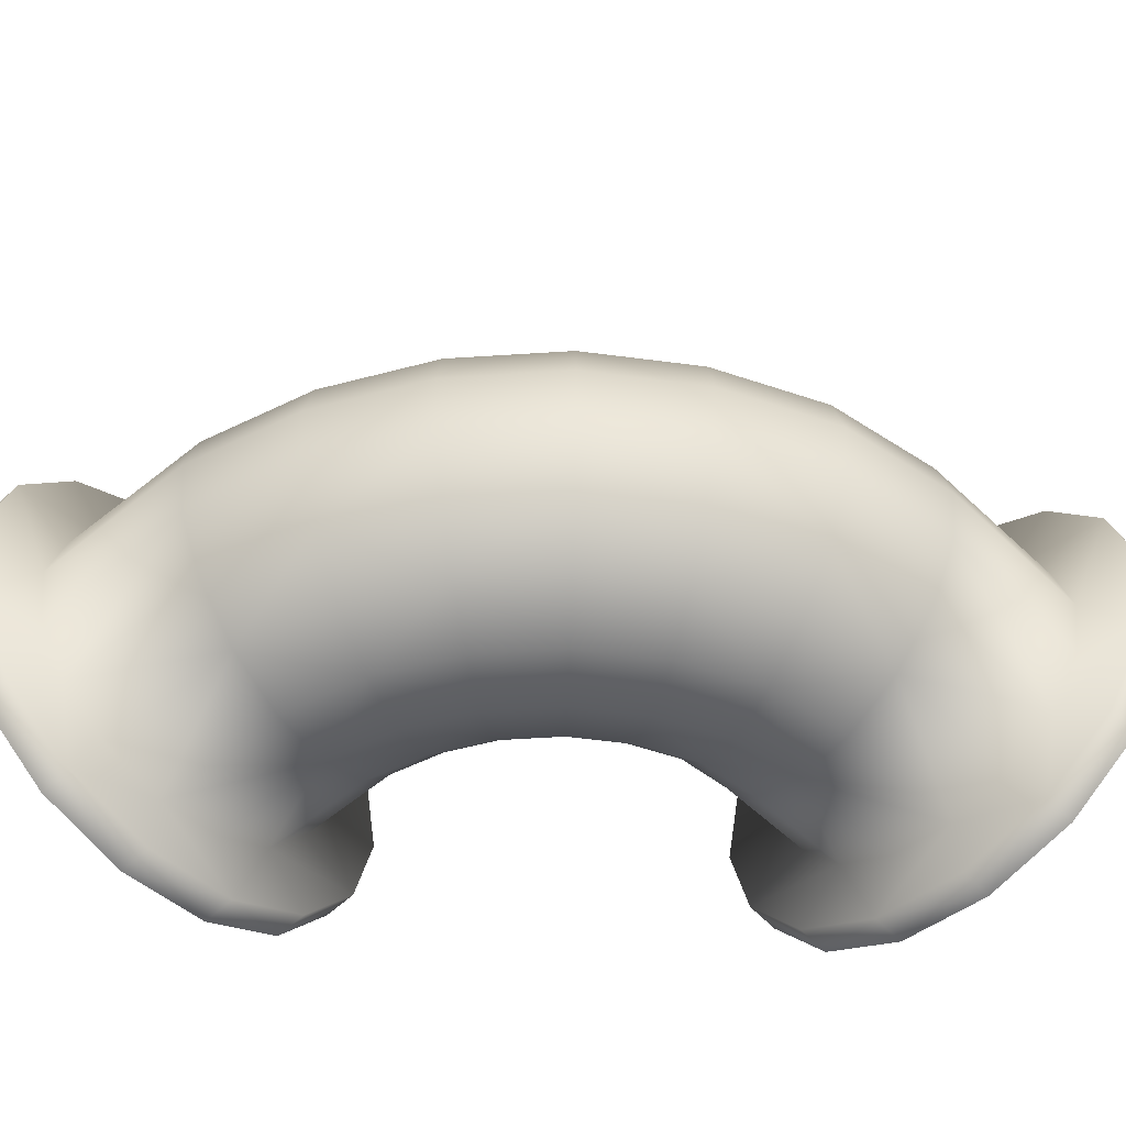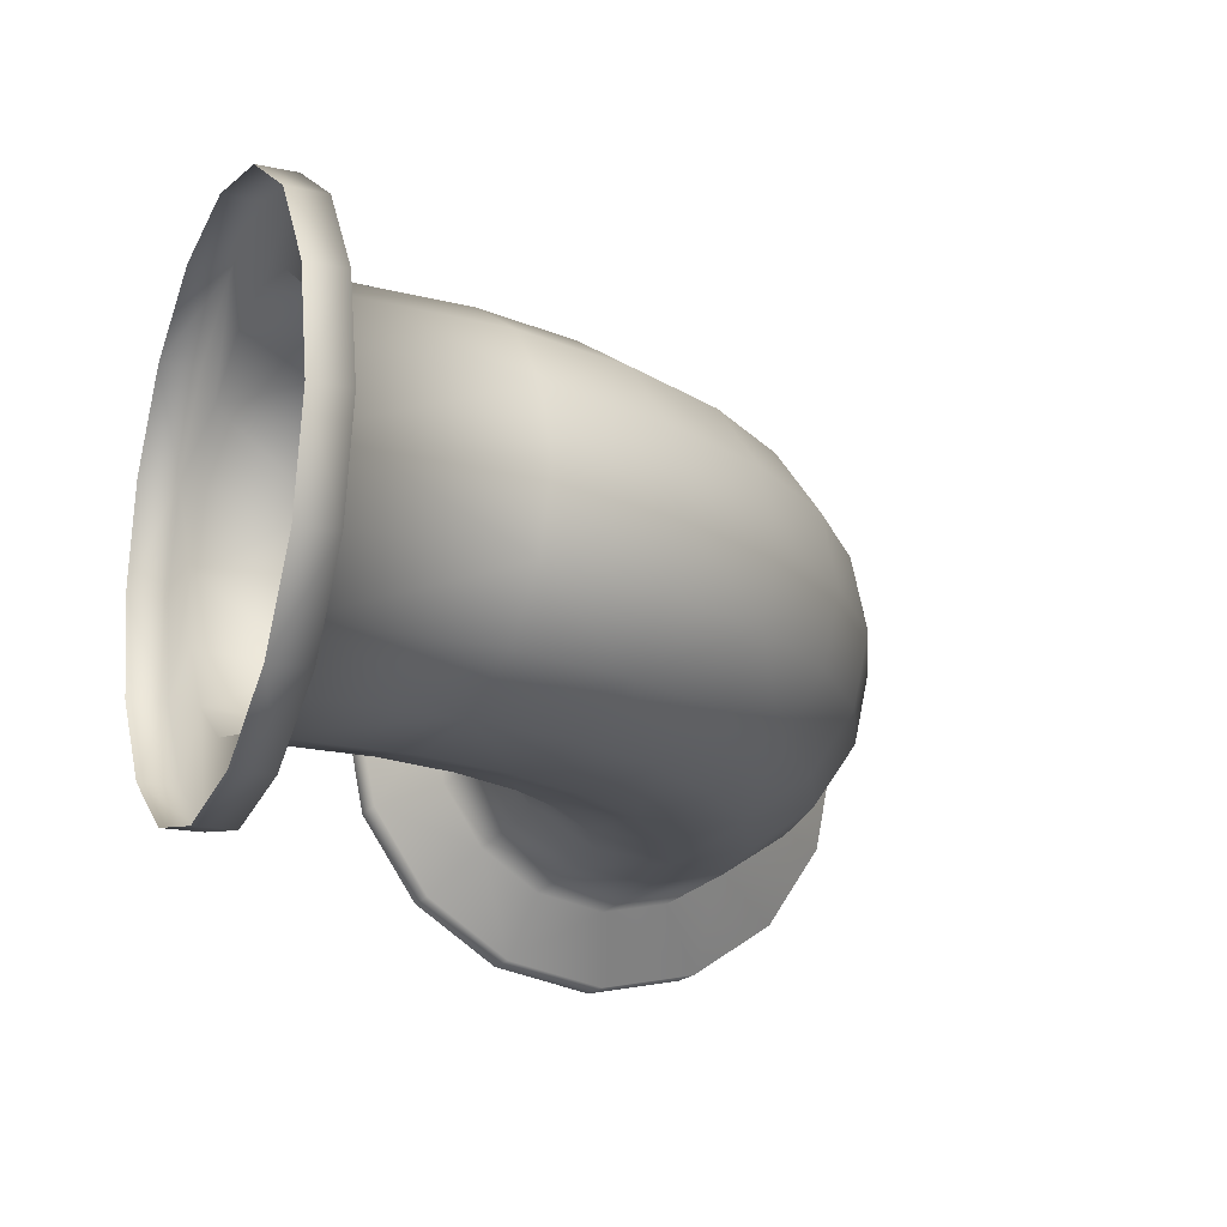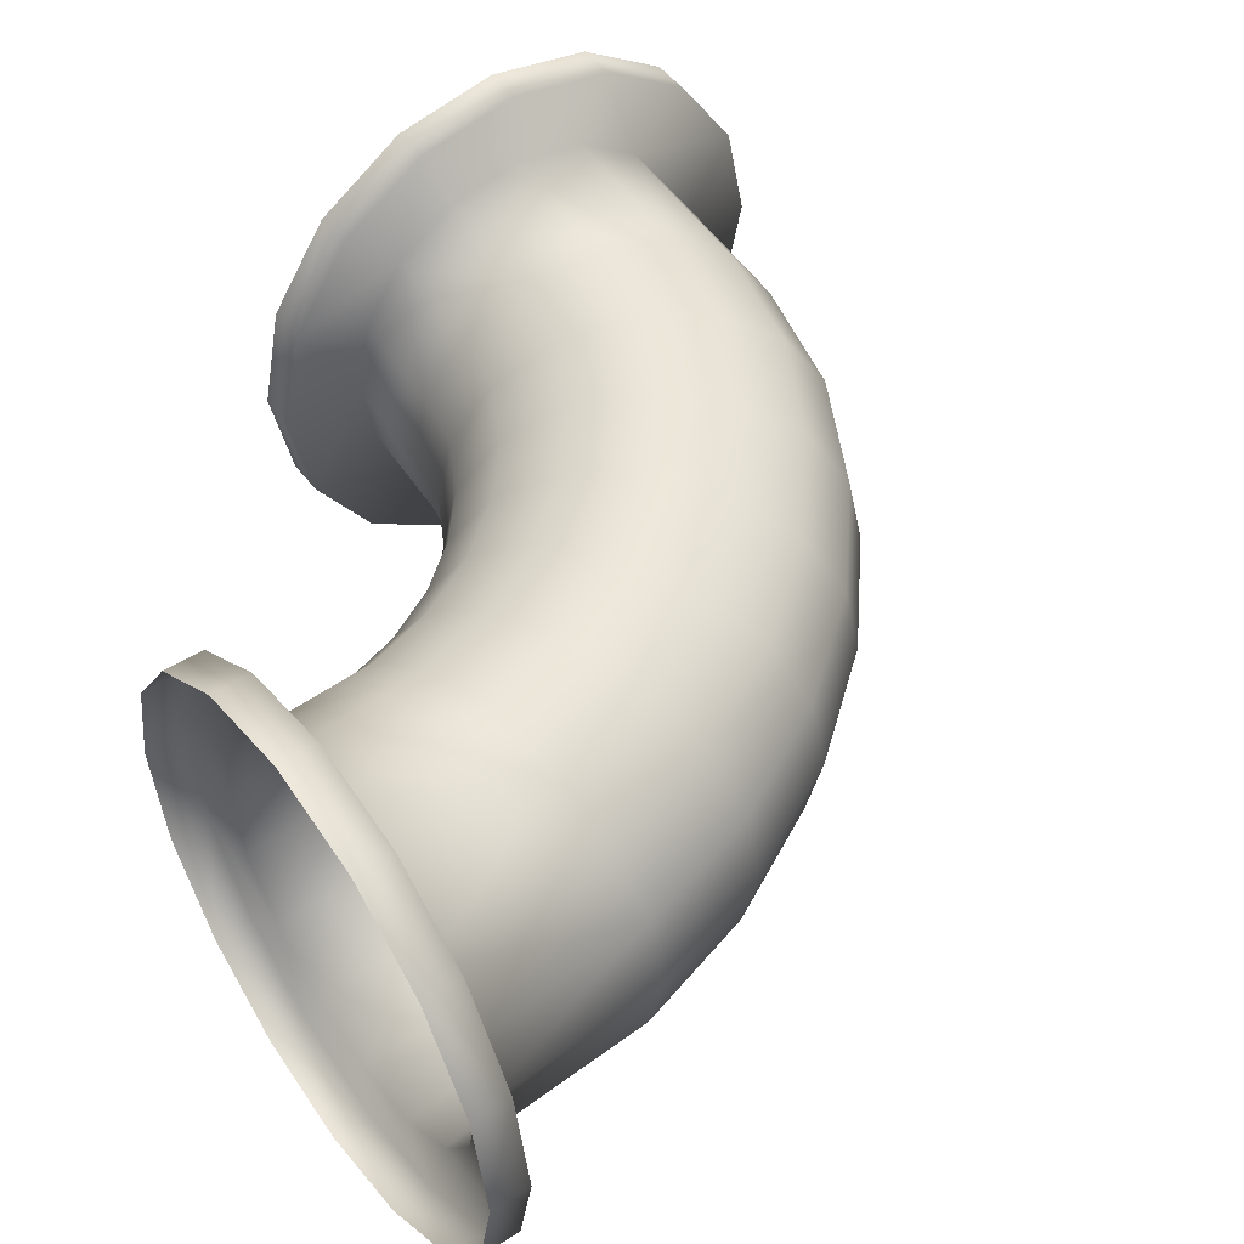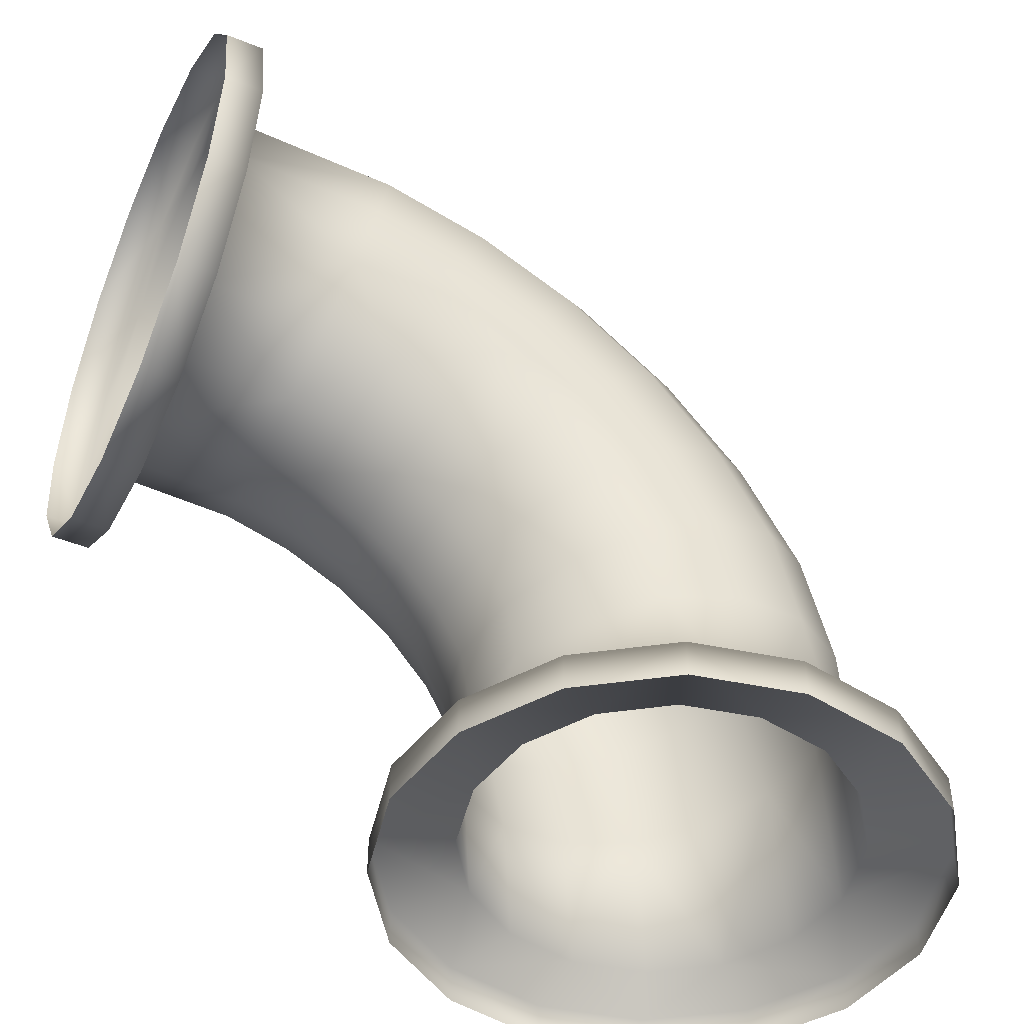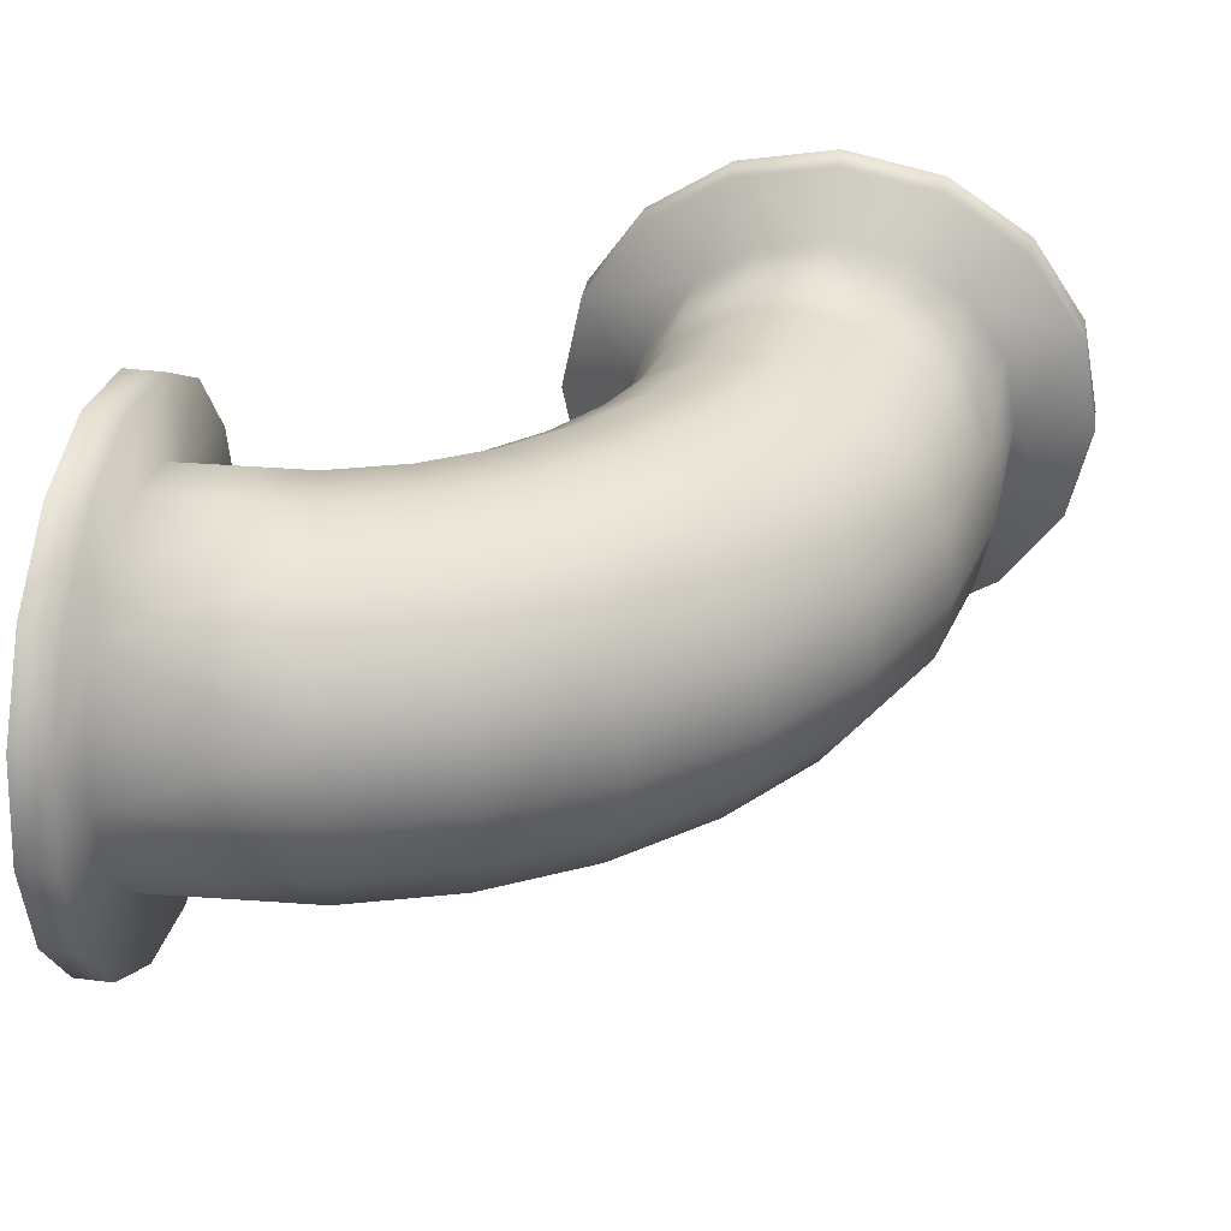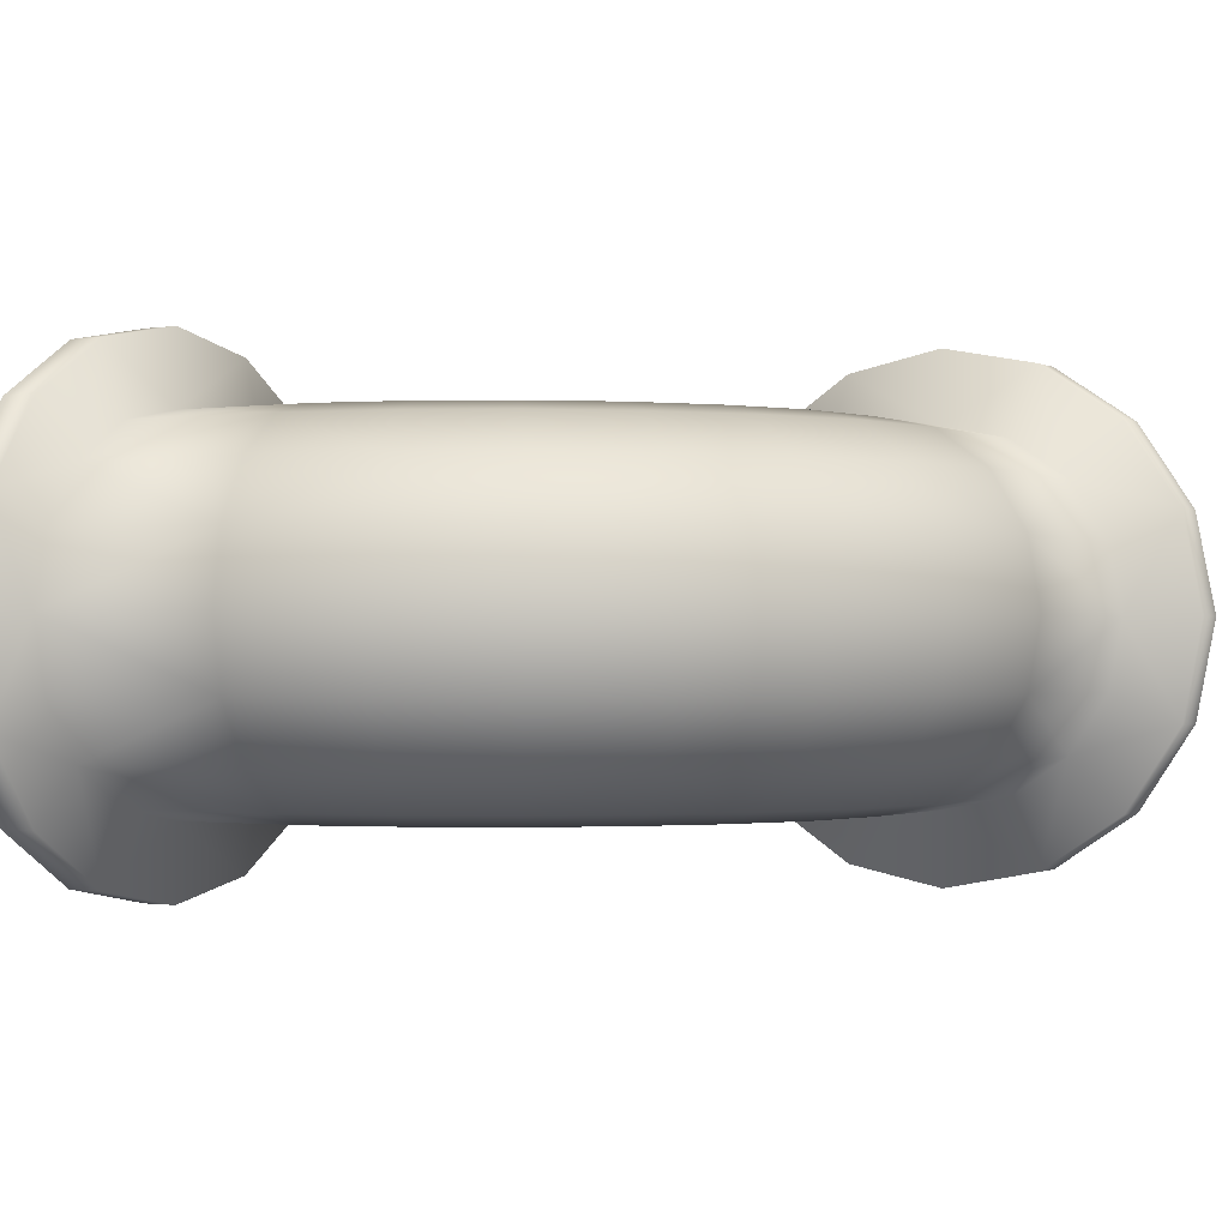
<metadata>
{"format":"obj","ext":"obj","renderer":"f3d","projection":"perspective","resolution":1024,"background":"white","views":[{"elev":-59.8,"azim":-136.9,"up":"+Z"},{"elev":-17.6,"azim":156.9,"up":"+Z"},{"elev":49.8,"azim":144.8,"up":"+Z"},{"elev":-47.2,"azim":155.5,"up":"+Y"},{"elev":35.9,"azim":-170.8,"up":"+Z"},{"elev":-0.9,"azim":-149.2,"up":"+Z"}]}
</metadata>
<code>
o pipe01c
v 1.808 2.007 4.895e-16
v 1.808 1.931 0.3827
v 1.808 1.715 0.7071
v 1.808 1.39 0.9239
v 1.808 1.007 1
v 1.808 0.6248 0.9239
v 1.808 0.3004 0.7071
v 1.808 0.08361 0.3827
v 1.808 0.007485 9.048e-16
v 1.808 0.08361 -0.3827
v 1.808 0.3004 -0.7071
v 1.808 0.6248 -0.9239
v 1.808 1.007 -1
v 1.808 1.39 -0.9239
v 1.808 1.715 -0.7071
v 1.808 1.931 -0.3827
v 1.808 2.415 4.789e-16
v 1.808 2.308 0.5388
v 1.808 2.003 0.9955
v 1.808 1.546 1.301
v 1.808 1.007 1.408
v 1.808 0.4687 1.301
v 1.808 0.01199 0.9955
v 1.808 -0.2932 0.5388
v 1.808 -0.4004 9.5e-16
v 1.808 -0.2932 -0.5388
v 1.808 0.01199 -0.9955
v 1.808 0.4687 -1.301
v 1.808 1.007 -1.408
v 1.808 1.546 -1.301
v 1.808 2.003 -0.9955
v 1.808 2.308 -0.5388
v 2.008 2.308 0.5388
v 2.008 2.415 5.299e-16
v 2.008 2.308 -0.5388
v 2.008 2.003 -0.9955
v 2.008 1.546 -1.301
v 2.008 1.007 -1.408
v 2.008 0.4687 -1.301
v 2.008 0.01199 -0.9955
v 2.008 -0.2932 -0.5388
v 2.008 -0.4004 1.001e-15
v 2.008 -0.2932 0.5388
v 2.008 0.01199 0.9955
v 2.008 0.4687 1.301
v 2.008 1.007 1.408
v 2.008 1.546 1.301
v 2.008 2.003 0.9955
v 0.005758 -1.8 1.039e-15
v -0.06963 -1.8 0.3827
v -0.2843 -1.8 0.7071
v -0.6056 -1.8 0.9239
v -0.9846 -1.8 1
v -1.364 -1.8 0.9239
v -1.685 -1.8 0.7071
v -1.9 -1.8 0.3827
v -1.975 -1.8 7.501e-16
v -1.9 -1.8 -0.3827
v -1.685 -1.8 -0.7071
v -1.364 -1.8 -0.9239
v -0.9846 -1.8 -1
v -0.6056 -1.8 -0.9239
v -0.2843 -1.8 -0.7071
v -0.06963 -1.8 -0.3827
v -1.924 -0.8471 5.509e-16
v -1.764 -0.1818 4.83e-16
v -1.436 0.4313 4.413e-16
v -0.9948 0.9687 4.272e-16
v -0.4574 1.41 4.413e-16
v 0.1557 1.738 4.83e-16
v 0.821 1.939 5.509e-16
v -1.85 -0.862 0.3827
v -1.693 -0.2109 0.3827
v -1.373 0.389 0.3827
v -0.941 0.9149 0.3827
v -0.4151 1.347 0.3827
v 0.1849 1.667 0.3827
v 0.8359 1.865 0.3827
v -1.637 -0.9043 0.7071
v -1.493 -0.2939 0.7071
v -1.192 0.2686 0.7071
v -0.7877 0.7616 0.7071
v -0.2947 1.166 0.7071
v 0.2678 1.467 0.7071
v 0.8782 1.652 0.7071
v -1.319 -0.9675 0.9239
v -1.193 -0.4181 0.9239
v -0.9226 0.08836 0.9239
v -0.5583 0.5322 0.9239
v -0.1144 0.8965 0.9239
v 0.392 1.167 0.9239
v 0.9415 1.334 0.9239
v -0.9434 -1.042 1
v -0.8397 -0.5645 1
v -0.6044 -0.1242 1
v -0.2877 0.2616 1
v 0.09817 0.5783 1
v 0.5384 0.8136 1
v 1.016 0.9586 1
v -0.5681 -1.117 0.9239
v -0.4862 -0.7109 0.9239
v -0.2862 -0.3369 0.9239
v -0.01712 -0.008959 0.9239
v 0.3108 0.2601 0.9239
v 0.6849 0.4601 0.9239
v 1.091 0.5832 0.9239
v -0.2499 -1.18 0.7071
v -0.1864 -0.8351 0.7071
v -0.01647 -0.5171 0.7071
v 0.2123 -0.2384 0.7071
v 0.491 -0.009611 0.7071
v 0.809 0.1604 0.7071
v 1.154 0.265 0.7071
v -0.03732 -1.222 0.3827
v 0.01383 -0.9181 0.3827
v 0.1638 -0.6375 0.3827
v 0.3656 -0.3916 0.3827
v 0.6114 -0.1899 0.3827
v 0.892 -0.03991 0.3827
v 1.196 0.05243 0.3827
v 0.03734 -1.237 1.018e-15
v 0.08415 -0.9472 9.88e-16
v 0.2271 -0.6798 9.698e-16
v 0.4194 -0.4455 9.636e-16
v 0.6537 -0.2531 9.698e-16
v 0.9211 -0.1102 9.88e-16
v 1.211 -0.02223 1.018e-15
v -0.03732 -1.222 -0.3827
v 0.01383 -0.9181 -0.3827
v 0.1638 -0.6375 -0.3827
v 0.3656 -0.3916 -0.3827
v 0.6114 -0.1899 -0.3827
v 0.892 -0.03991 -0.3827
v 1.196 0.05243 -0.3827
v -0.2499 -1.18 -0.7071
v -0.1864 -0.8351 -0.7071
v -0.01647 -0.5171 -0.7071
v 0.2123 -0.2384 -0.7071
v 0.491 -0.009611 -0.7071
v 0.809 0.1604 -0.7071
v 1.154 0.265 -0.7071
v -0.5681 -1.117 -0.9239
v -0.4862 -0.7109 -0.9239
v -0.2862 -0.3369 -0.9239
v -0.01712 -0.008959 -0.9239
v 0.3108 0.2601 -0.9239
v 0.6849 0.4601 -0.9239
v 1.091 0.5832 -0.9239
v -0.9434 -1.042 -1
v -0.8397 -0.5645 -1
v -0.6044 -0.1242 -1
v -0.2877 0.2616 -1
v 0.09817 0.5783 -1
v 0.5384 0.8136 -1
v 1.016 0.9586 -1
v -1.319 -0.9675 -0.9239
v -1.193 -0.4181 -0.9239
v -0.9226 0.08836 -0.9239
v -0.5583 0.5322 -0.9239
v -0.1144 0.8965 -0.9239
v 0.392 1.167 -0.9239
v 0.9415 1.334 -0.9239
v -1.637 -0.9043 -0.7071
v -1.493 -0.2939 -0.7071
v -1.192 0.2686 -0.7071
v -0.7877 0.7616 -0.7071
v -0.2947 1.166 -0.7071
v 0.2678 1.467 -0.7071
v 0.8782 1.652 -0.7071
v -1.85 -0.862 -0.3827
v -1.693 -0.2109 -0.3827
v -1.373 0.389 -0.3827
v -0.941 0.9149 -0.3827
v -0.4151 1.347 -0.3827
v 0.1849 1.667 -0.3827
v 0.8359 1.865 -0.3827
v 0.4232 -1.8 1.121e-15
v 0.316 -1.8 0.5388
v 0.01086 -1.8 0.9955
v -0.4459 -1.8 1.301
v -0.9846 -1.8 1.408
v -1.523 -1.8 1.301
v -1.98 -1.8 0.9955
v -2.285 -1.8 0.5388
v -2.392 -1.8 7.362e-16
v -2.285 -1.8 -0.5388
v -1.98 -1.8 -0.9955
v -1.523 -1.8 -1.301
v -0.9846 -1.8 -1.408
v -0.4459 -1.8 -1.301
v 0.01086 -1.8 -0.9955
v 0.316 -1.8 -0.5388
v 0.316 -2 0.5388
v 0.4232 -2 1.164e-15
v 0.316 -2 -0.5388
v 0.01086 -2 -0.9955
v -0.4459 -2 -1.301
v -0.9846 -2 -1.408
v -1.523 -2 -1.301
v -1.98 -2 -0.9955
v -2.285 -2 -0.5388
v -2.392 -2 7.794e-16
v -2.285 -2 0.5388
v -1.98 -2 0.9955
v -1.523 -2 1.301
v -0.9846 -2 1.408
v -0.4459 -2 1.301
v 0.01086 -2 0.9955
g mat1
f 1 176 71
f 2 1 78
f 3 78 85
f 4 3 92
f 5 92 99
f 6 5 106
f 7 106 113
f 8 7 120
f 9 120 127
f 10 9 134
f 11 134 141
f 12 11 148
f 13 148 155
f 14 13 162
f 15 162 169
f 16 15 176
f 50 49 114
f 52 51 100
f 54 53 86
f 56 55 72
f 58 57 170
f 60 59 156
f 62 61 142
f 64 63 128
f 65 57 72
f 65 72 66
f 66 74 67
f 66 170 65
f 67 74 68
f 67 172 66
f 68 76 69
f 68 172 67
f 69 76 70
f 69 174 68
f 70 78 71
f 70 174 69
f 71 78 1
f 71 176 70
f 72 55 79
f 72 57 56
f 72 80 73
f 73 66 72
f 73 80 74
f 74 66 73
f 74 82 75
f 75 68 74
f 75 82 76
f 76 68 75
f 76 84 77
f 77 70 76
f 77 84 78
f 78 3 2
f 78 70 77
f 79 55 86
f 79 86 80
f 80 72 79
f 80 88 81
f 81 74 80
f 81 88 82
f 82 74 81
f 82 90 83
f 83 76 82
f 83 90 84
f 84 76 83
f 84 92 85
f 85 78 84
f 85 92 3
f 86 53 93
f 86 55 54
f 86 94 87
f 87 80 86
f 87 94 88
f 88 80 87
f 88 96 89
f 89 82 88
f 89 96 90
f 90 82 89
f 90 98 91
f 91 84 90
f 91 98 92
f 92 5 4
f 92 84 91
f 93 53 100
f 93 100 94
f 94 86 93
f 94 102 95
f 95 88 94
f 95 102 96
f 96 88 95
f 96 104 97
f 97 90 96
f 97 104 98
f 98 90 97
f 98 106 99
f 99 92 98
f 99 106 5
f 100 51 107
f 100 53 52
f 100 108 101
f 101 94 100
f 101 108 102
f 102 94 101
f 102 110 103
f 103 96 102
f 103 110 104
f 104 96 103
f 104 112 105
f 105 98 104
f 105 112 106
f 106 7 6
f 106 98 105
f 107 51 114
f 107 114 108
f 108 100 107
f 108 116 109
f 109 102 108
f 109 116 110
f 110 102 109
f 110 118 111
f 111 104 110
f 111 118 112
f 112 104 111
f 112 120 113
f 113 106 112
f 113 120 7
f 114 49 121
f 114 51 50
f 114 122 115
f 115 108 114
f 115 122 116
f 116 108 115
f 116 124 117
f 117 110 116
f 117 124 118
f 118 110 117
f 118 126 119
f 119 112 118
f 119 126 120
f 120 9 8
f 120 112 119
f 121 49 128
f 121 128 122
f 122 114 121
f 122 130 123
f 123 116 122
f 123 130 124
f 124 116 123
f 124 132 125
f 125 118 124
f 125 132 126
f 126 118 125
f 126 134 127
f 127 120 126
f 127 134 9
f 128 49 64
f 128 63 135
f 128 136 129
f 129 122 128
f 129 136 130
f 130 122 129
f 130 138 131
f 131 124 130
f 131 138 132
f 132 124 131
f 132 140 133
f 133 126 132
f 133 140 134
f 134 11 10
f 134 126 133
f 135 63 142
f 135 142 136
f 136 128 135
f 136 144 137
f 137 130 136
f 137 144 138
f 138 130 137
f 138 146 139
f 139 132 138
f 139 146 140
f 140 132 139
f 140 148 141
f 141 134 140
f 141 148 11
f 142 61 149
f 142 63 62
f 142 150 143
f 143 136 142
f 143 150 144
f 144 136 143
f 144 152 145
f 145 138 144
f 145 152 146
f 146 138 145
f 146 154 147
f 147 140 146
f 147 154 148
f 148 13 12
f 148 140 147
f 149 61 156
f 149 156 150
f 150 142 149
f 150 158 151
f 151 144 150
f 151 158 152
f 152 144 151
f 152 160 153
f 153 146 152
f 153 160 154
f 154 146 153
f 154 162 155
f 155 148 154
f 155 162 13
f 156 59 163
f 156 61 60
f 156 164 157
f 157 150 156
f 157 164 158
f 158 150 157
f 158 166 159
f 159 152 158
f 159 166 160
f 160 152 159
f 160 168 161
f 161 154 160
f 161 168 162
f 162 15 14
f 162 154 161
f 163 59 170
f 163 170 164
f 164 156 163
f 164 172 165
f 165 158 164
f 165 172 166
f 166 158 165
f 166 174 167
f 167 160 166
f 167 174 168
f 168 160 167
f 168 176 169
f 169 162 168
f 169 176 15
f 170 57 65
f 170 59 58
f 170 66 171
f 171 66 172
f 171 164 170
f 172 68 173
f 172 164 171
f 173 68 174
f 173 166 172
f 174 70 175
f 174 166 173
f 175 70 176
f 175 168 174
f 176 1 16
f 176 168 175
g mat2
f 1 18 17
f 2 3 18
f 3 20 19
f 4 5 20
f 5 22 21
f 6 7 22
f 7 24 23
f 8 9 24
f 9 26 25
f 10 11 26
f 11 28 27
f 12 13 28
f 13 30 29
f 14 15 30
f 15 32 31
f 16 1 32
f 17 18 34
f 17 32 1
f 18 1 2
f 18 48 33
f 19 18 3
f 19 20 48
f 20 3 4
f 20 46 47
f 21 20 5
f 21 22 46
f 22 5 6
f 22 44 45
f 23 22 7
f 23 24 44
f 24 7 8
f 24 42 43
f 25 24 9
f 25 26 42
f 26 9 10
f 26 40 41
f 27 26 11
f 27 28 40
f 28 11 12
f 28 38 39
f 29 28 13
f 29 30 38
f 30 13 14
f 30 36 37
f 31 30 15
f 31 32 36
f 32 15 16
f 32 34 35
f 33 34 18
f 34 32 17
f 35 36 32
f 36 30 31
f 37 38 30
f 38 28 29
f 39 40 28
f 40 26 27
f 41 42 26
f 42 24 25
f 43 44 24
f 44 22 23
f 45 46 22
f 46 20 21
f 47 48 20
f 48 18 19
f 49 178 177
f 50 51 178
f 51 180 179
f 52 53 180
f 53 182 181
f 54 55 182
f 55 184 183
f 56 57 184
f 57 186 185
f 58 59 186
f 59 188 187
f 60 61 188
f 61 190 189
f 62 63 190
f 63 192 191
f 64 49 192
f 177 178 194
f 177 192 49
f 178 49 50
f 178 208 193
f 179 178 51
f 179 180 208
f 180 51 52
f 180 206 207
f 181 180 53
f 181 182 206
f 182 53 54
f 182 204 205
f 183 182 55
f 183 184 204
f 184 55 56
f 184 202 203
f 185 184 57
f 185 186 202
f 186 57 58
f 186 200 201
f 187 186 59
f 187 188 200
f 188 59 60
f 188 198 199
f 189 188 61
f 189 190 198
f 190 61 62
f 190 196 197
f 191 190 63
f 191 192 196
f 192 63 64
f 192 194 195
f 193 194 178
f 194 192 177
f 195 196 192
f 196 190 191
f 197 198 190
f 198 188 189
f 199 200 188
f 200 186 187
f 201 202 186
f 202 184 185
f 203 204 184
f 204 182 183
f 205 206 182
f 206 180 181
f 207 208 180
f 208 178 179

</code>
